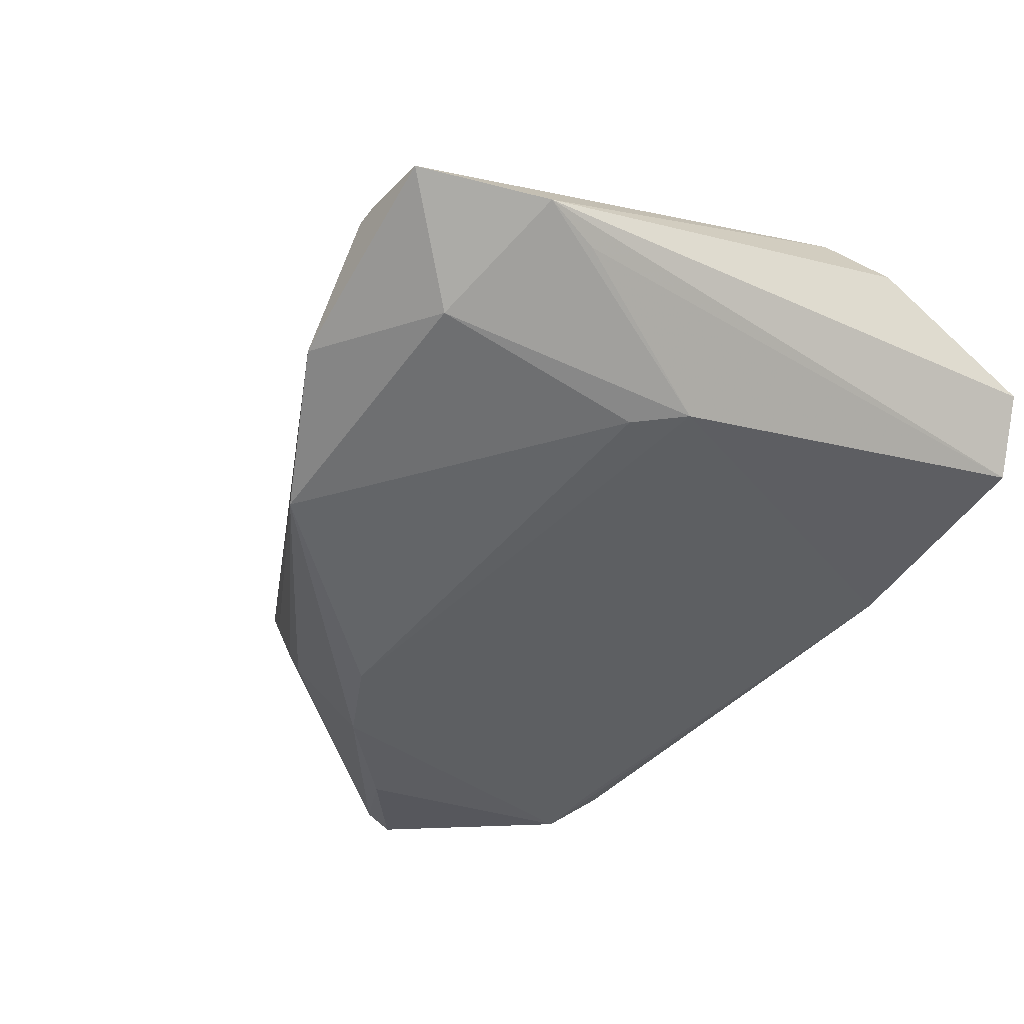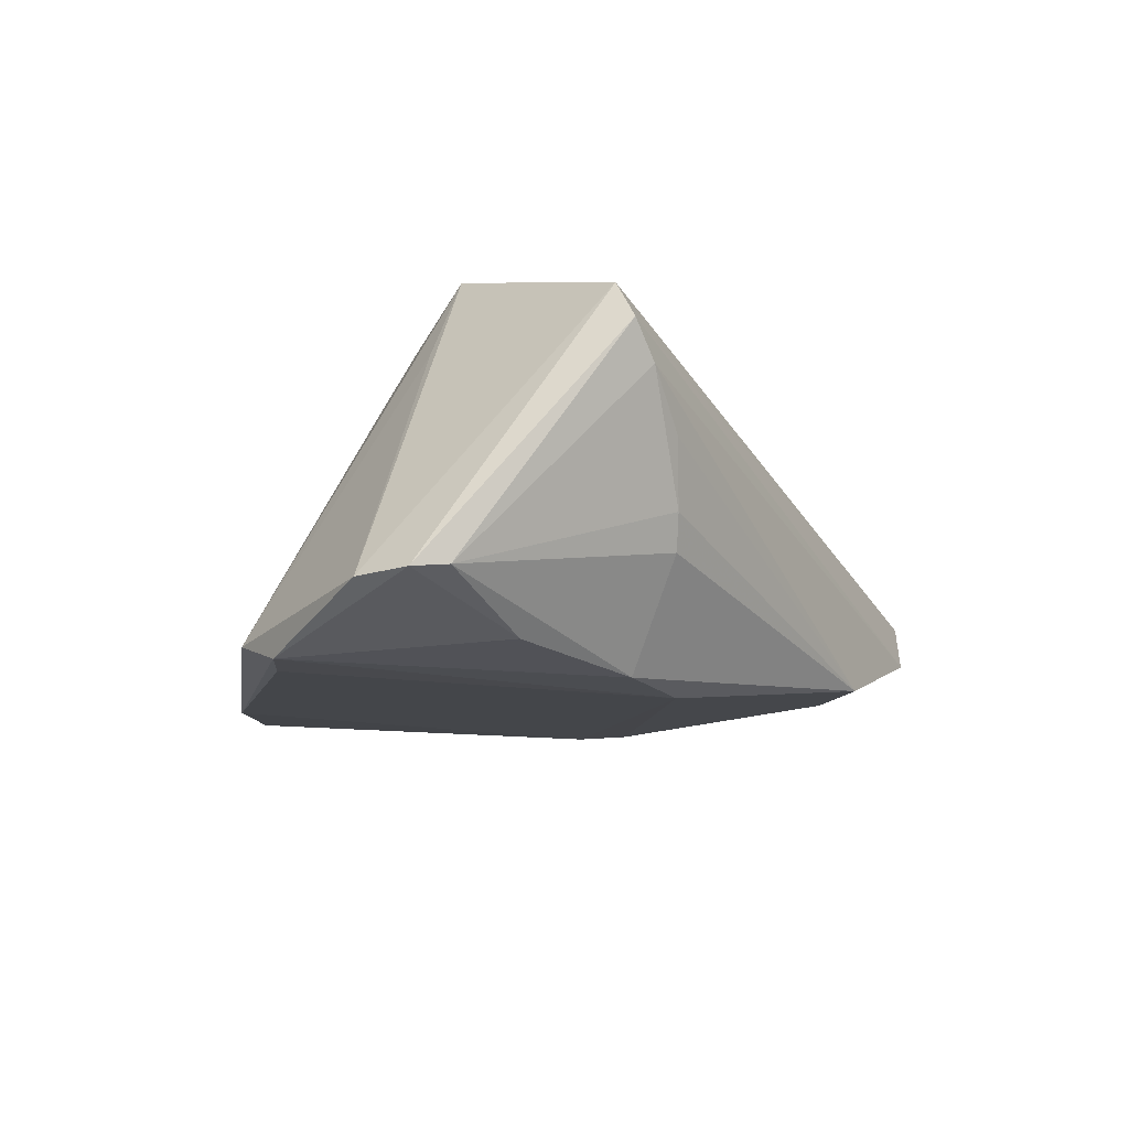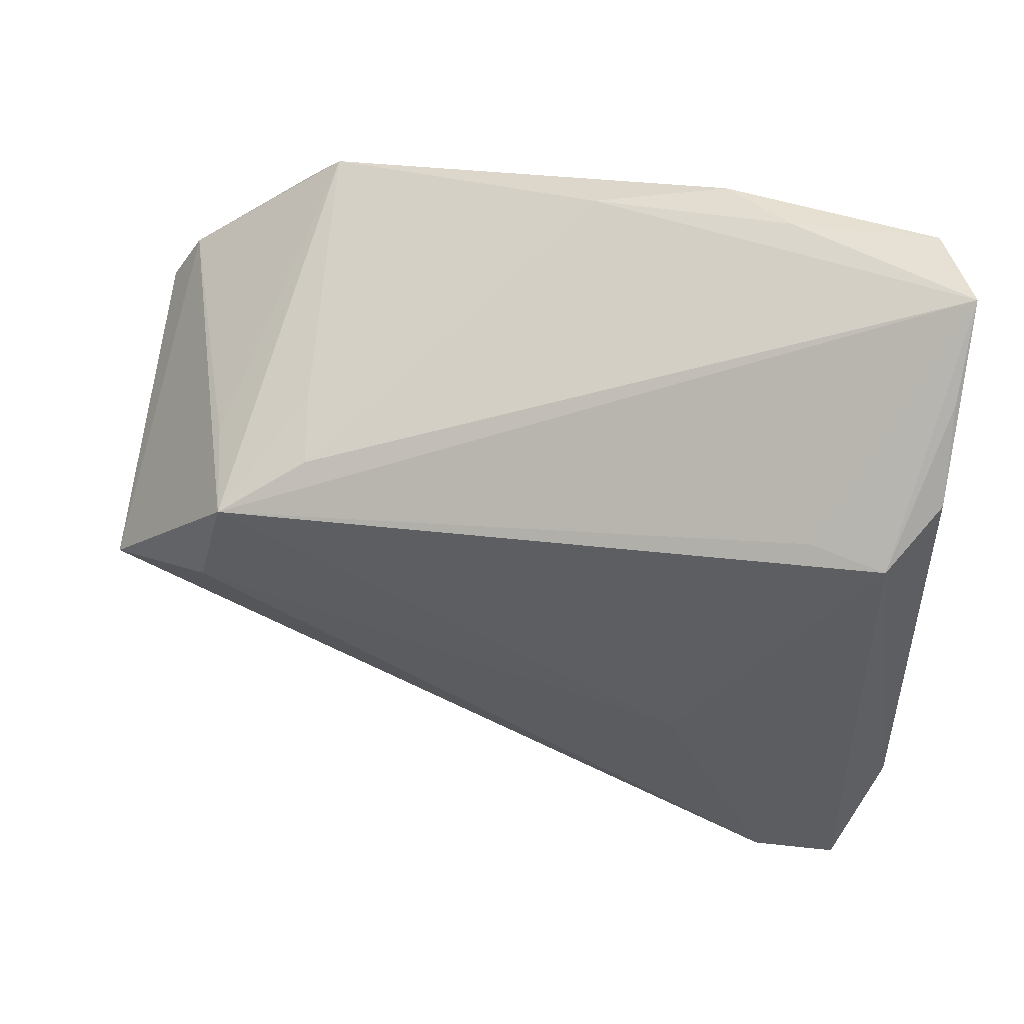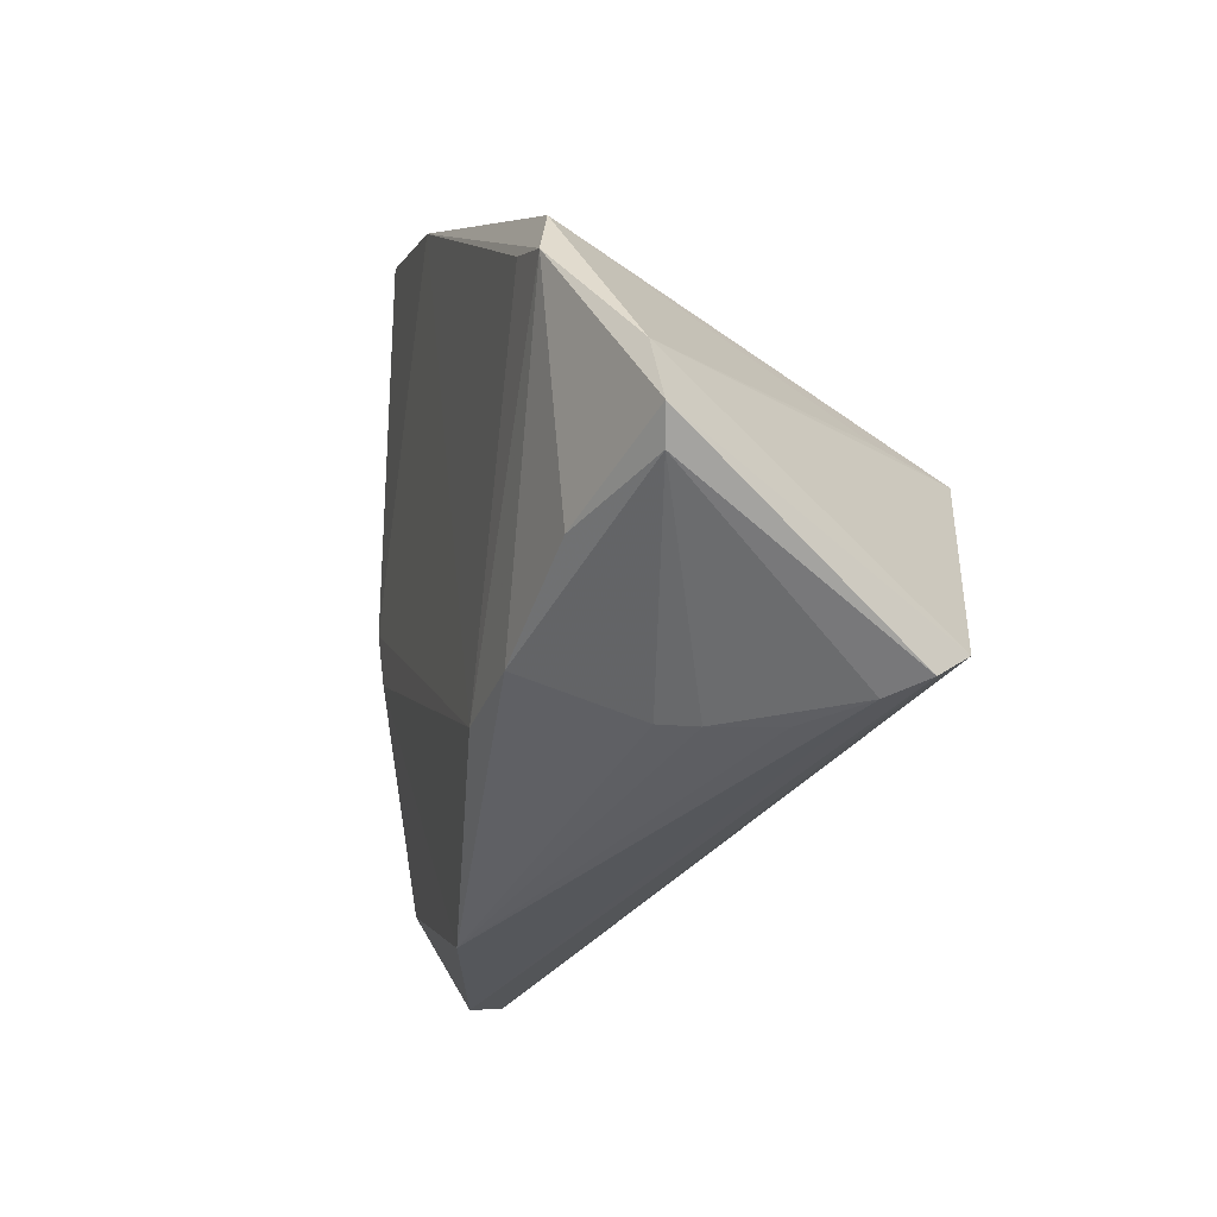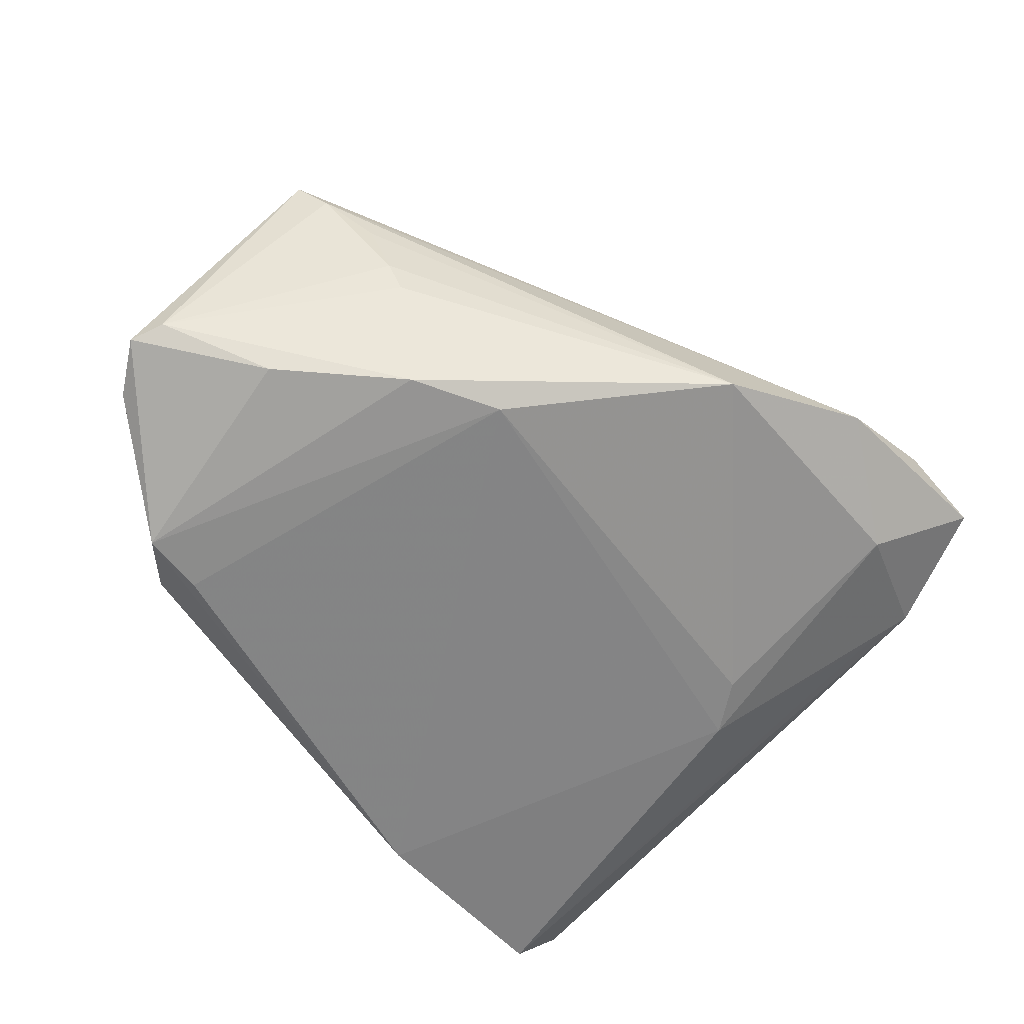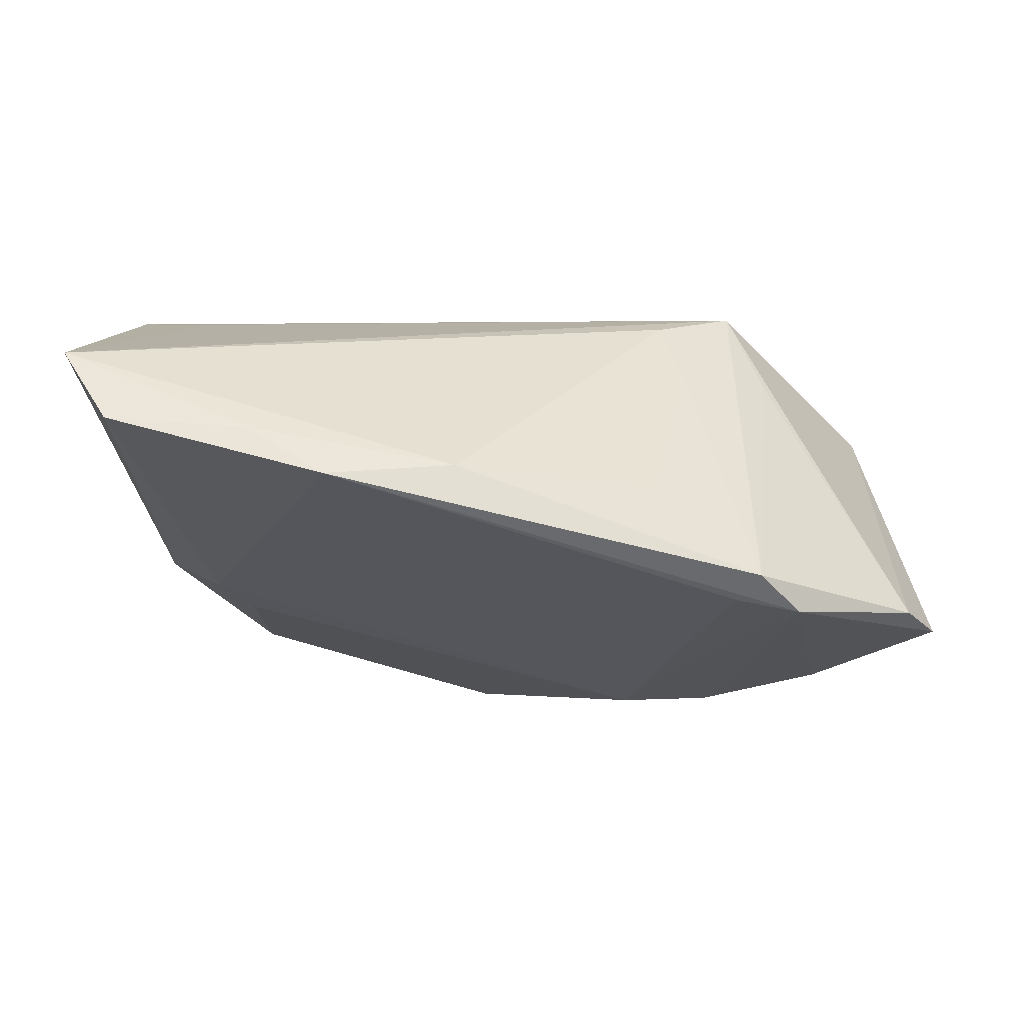
<metadata>
{"format":"obj","ext":"obj","renderer":"f3d","projection":"perspective","resolution":1024,"background":"white","views":[{"elev":-36.7,"azim":55.7,"up":"+Z"},{"elev":-21.6,"azim":-88.1,"up":"+Z"},{"elev":36.9,"azim":16.5,"up":"+Y"},{"elev":-4.1,"azim":-116.4,"up":"+Y"},{"elev":-72.0,"azim":-46.2,"up":"+Z"},{"elev":-20.6,"azim":179.1,"up":"+Z"}]}
</metadata>
<code>
v 0.03655 0.01536 0.0201
v 0.03629 -0.00368 -0.00974
v -0.03756 0.02748 -0.02327
v -0.05716 0.01105 -0.02049
v -0.01954 -0.016 -0.02227
v 0.04452 0.04189 -0.004608
v 0.01906 0.04081 -0.01097
v 0.0501 0.04012 0.004435
v 0.0501 0.01958 0.01475
v -0.03693 0.01143 0.01311
v -0.03003 -0.01097 -0.02327
v -0.05085 -0.01384 0.004736
v -0.04305 0.0006596 -0.02327
v 0.04969 0.02993 0.01008
v -0.02553 0.01797 0.01186
v -0.05443 -0.01183 0.008529
v -0.0001472 -0.0383 -0.0152
v -0.05224 -0.009763 0.01376
v -0.02981 0.02824 -0.02201
v -0.0378 -0.016 -0.01169
v -0.04036 -0.01625 -0.00793
v -0.03266 0.008363 0.02465
v 0.03013 -0.04726 0.003563
v -0.02049 0.02973 -0.008079
v 0.04139 -0.04675 0.003903
v 0.03217 -0.009768 -0.01073
v -0.03734 -0.004807 0.0208
v 0.02126 -0.01948 0.01558
v 0.04489 -0.0243 0.0004174
v 0.0321 -0.03652 -0.006517
v 0.04533 0.01382 0.02085
v -0.05298 0.01708 -0.01993
v -0.03258 0.03185 -0.02014
v -0.04423 -0.01628 -0.0007564
v 0.01696 -0.04616 -0.006282
v 0.02784 0.04066 -0.005223
v 0.03167 -0.04644 0.005598
v -0.05575 0.006964 -0.01979
v 0.04667 -0.03131 0.002848
v -0.02303 0.0145 0.02025
v 0.003791 0.03795 -0.008721
f 9 31 39
f 4 18 32
f 32 3 4
f 29 6 39
f 4 3 13
f 16 18 4
f 17 30 35
f 5 26 17
f 26 30 17
f 3 32 33
f 33 7 3
f 39 6 8
f 8 9 39
f 11 3 5
f 11 13 3
f 5 17 11
f 4 13 38
f 38 16 4
f 13 11 38
f 41 33 24
f 7 33 41
f 2 7 6
f 6 29 2
f 2 26 5
f 5 7 2
f 2 30 26
f 2 29 39
f 39 30 2
f 5 3 19
f 19 7 5
f 3 7 19
f 35 30 25
f 25 30 39
f 31 28 25
f 28 37 25
f 39 31 25
f 21 17 34
f 22 32 18
f 22 28 31
f 31 9 14
f 14 8 31
f 9 8 14
f 20 17 21
f 20 11 17
f 21 38 20
f 20 38 11
f 12 38 21
f 16 38 12
f 21 34 12
f 12 34 17
f 35 16 12
f 12 17 35
f 7 41 36
f 36 41 8
f 6 7 36
f 36 8 6
f 35 25 23
f 23 25 37
f 23 16 35
f 23 37 18
f 18 16 23
f 8 41 40
f 40 22 8
f 10 33 32
f 32 22 10
f 10 22 33
f 31 8 1
f 1 22 31
f 8 22 1
f 18 37 27
f 27 22 18
f 27 37 28
f 28 22 27
f 15 41 24
f 15 40 41
f 24 33 15
f 33 22 15
f 22 40 15

</code>
